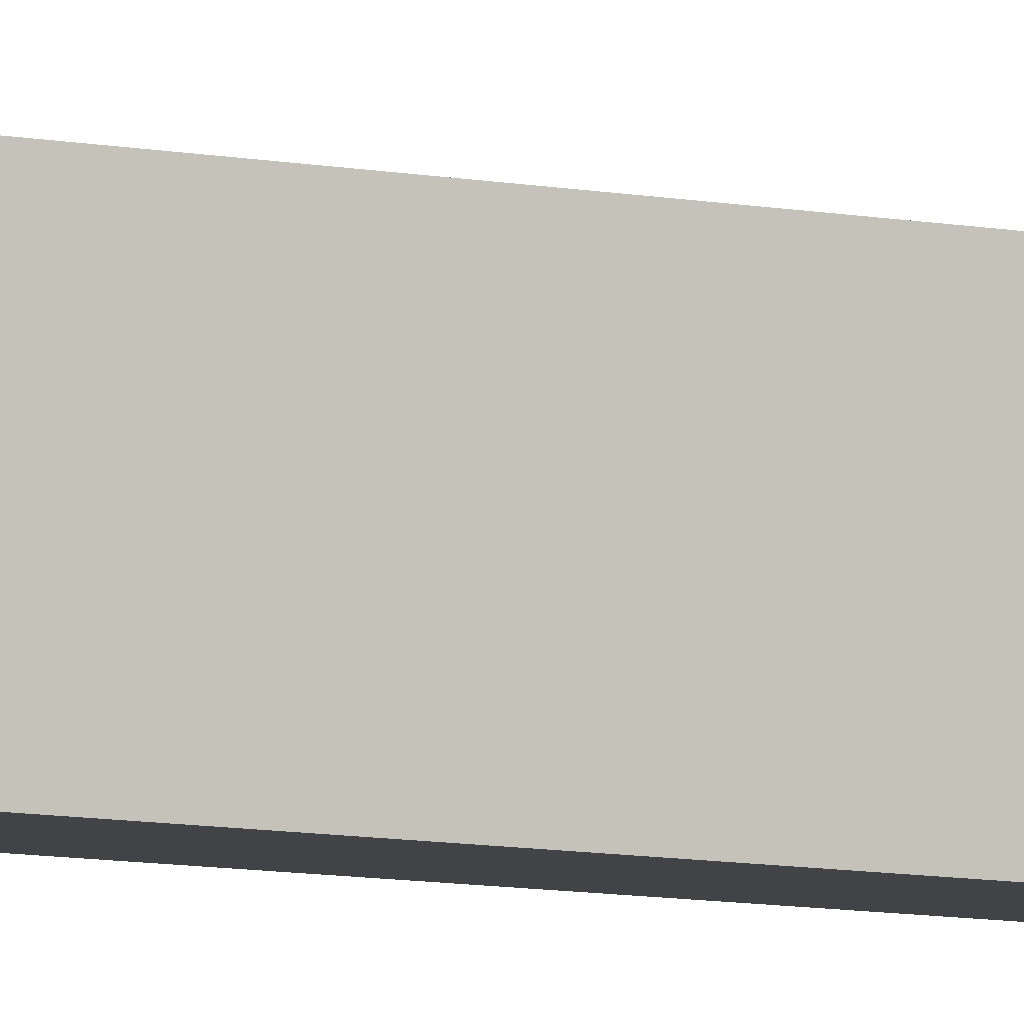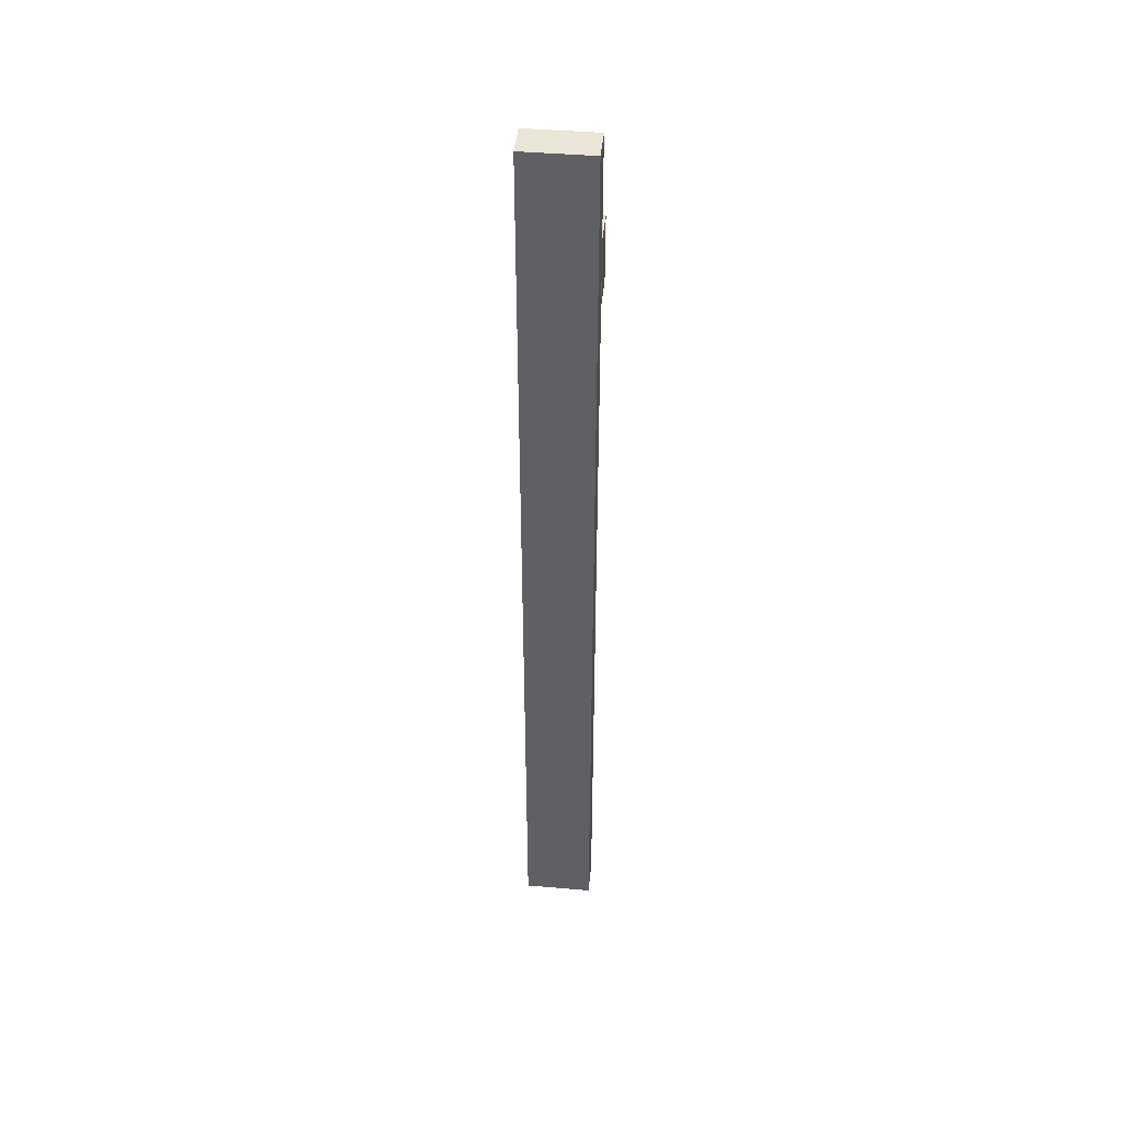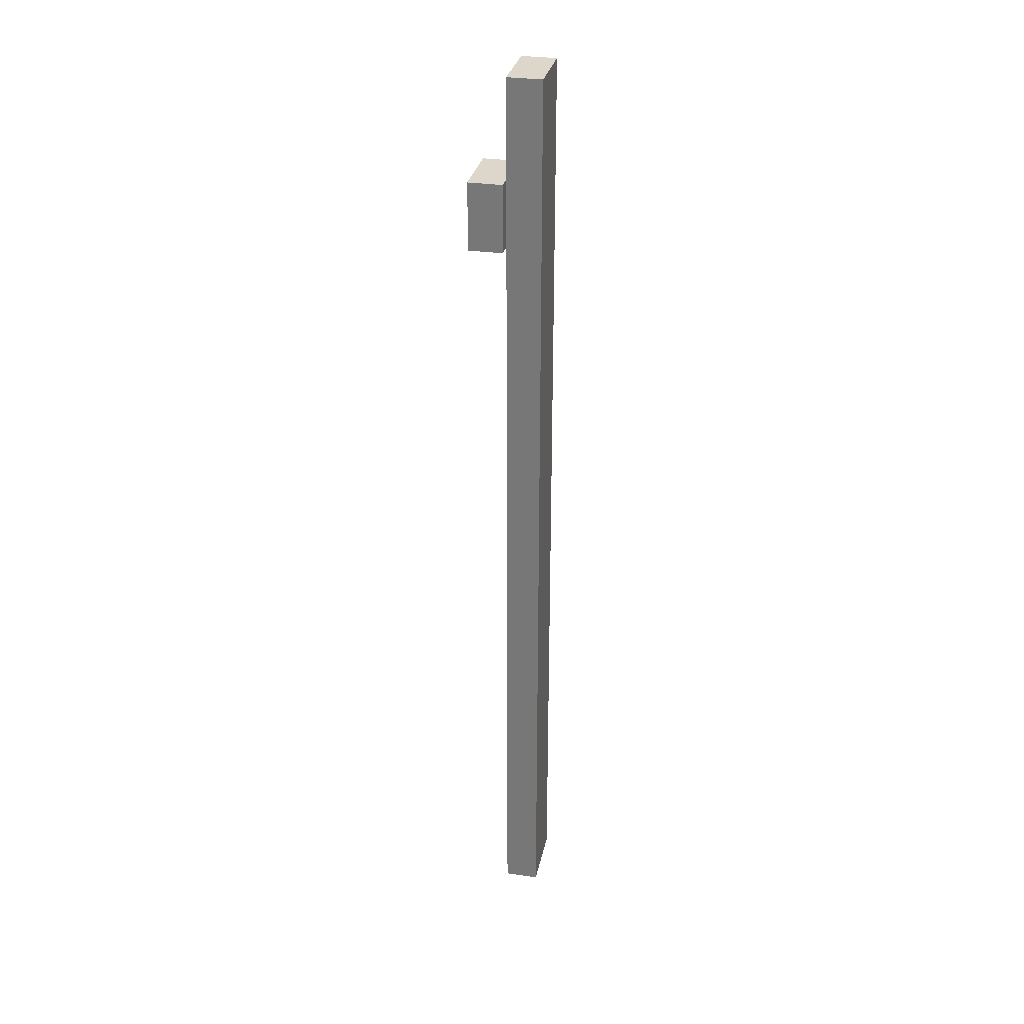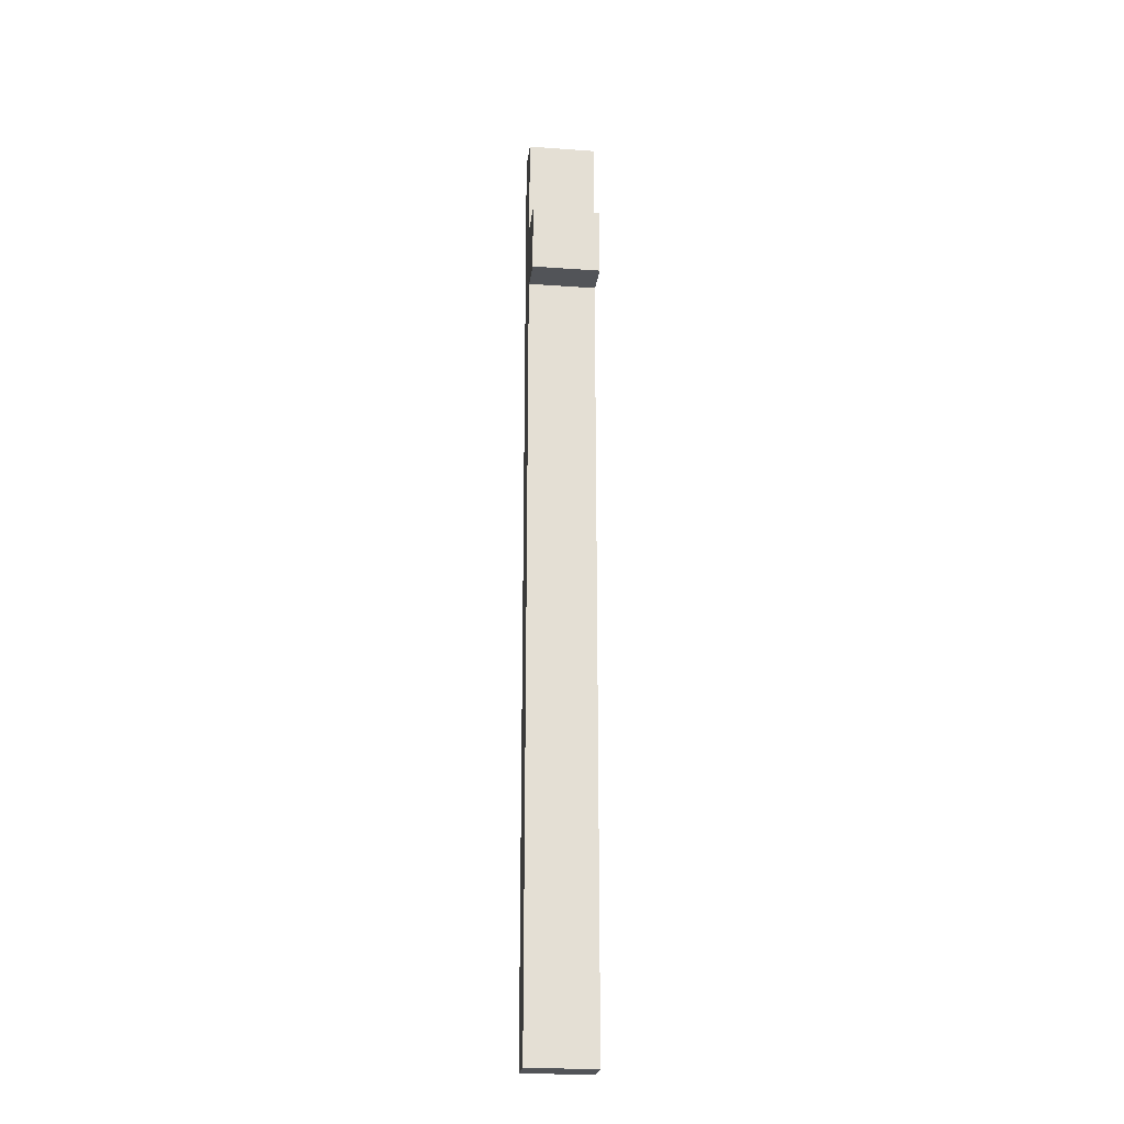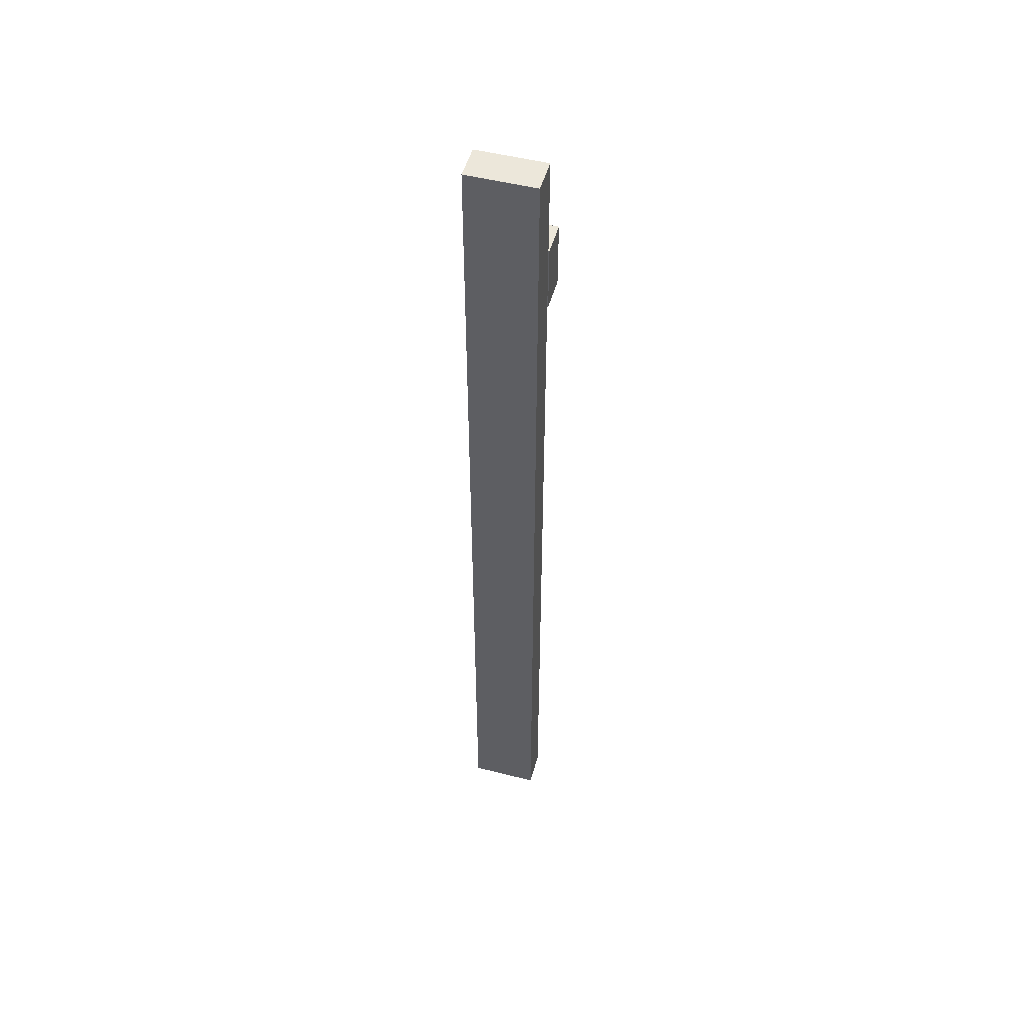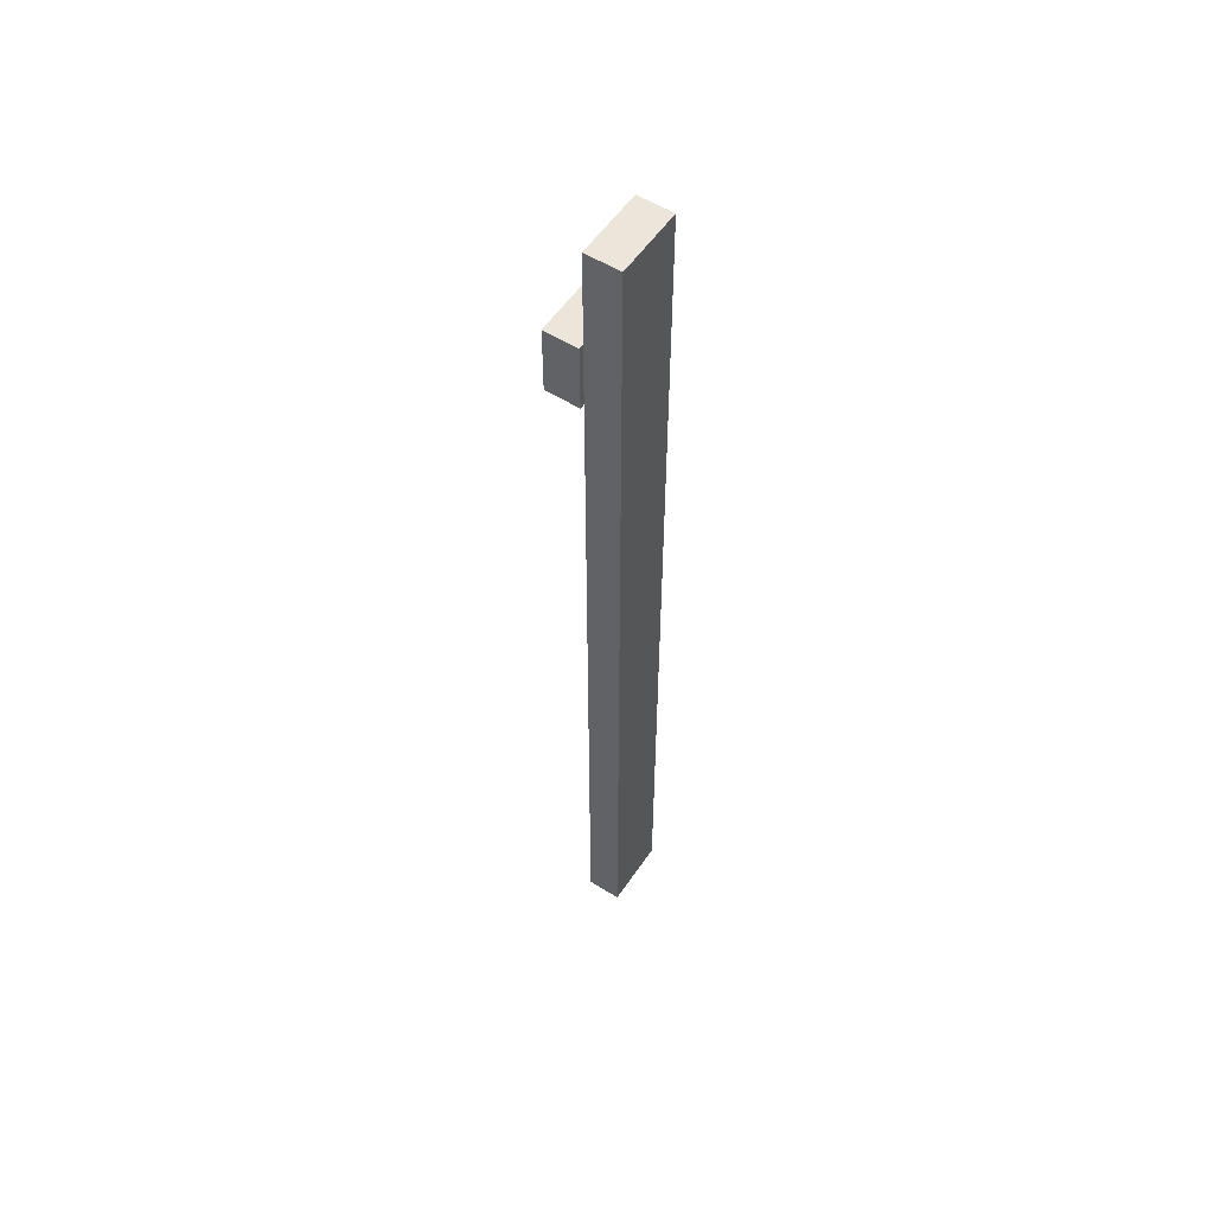
<metadata>
{"format":"obj","ext":"obj","renderer":"f3d","projection":"perspective","resolution":1024,"background":"white","views":[{"elev":-6.9,"azim":-124.1,"up":"+Y"},{"elev":44.1,"azim":95.7,"up":"+Z"},{"elev":30.8,"azim":11.8,"up":"+Z"},{"elev":-22.9,"azim":-96.9,"up":"+Z"},{"elev":50.6,"azim":105.5,"up":"+Z"},{"elev":55.4,"azim":33.6,"up":"+Z"}]}
</metadata>
<code>
o cube
v -1.375 0.0625 0.25
v -1.375 0.0625 -0.5625
v -1.375 -0.0625 0.25
v -1.375 -0.0625 -0.5625
v -1.438 0.0625 0.25
v -1.438 0.0625 -0.5625
v -1.438 -0.0625 0.25
v -1.438 -0.0625 -0.5625
v -1.375 0.0625 -0.5625
v -1.375 0.0625 -1.5
v -1.375 -0.0625 -0.5625
v -1.375 -0.0625 -1.5
v -1.438 0.0625 -0.5625
v -1.438 0.0625 -1.5
v -1.438 -0.0625 -0.5625
v -1.438 -0.0625 -1.5
v -1.444 0.0625 0.0625
v -1.444 0.0625 -0.0625
v -1.444 -0.0625 0.0625
v -1.444 -0.0625 -0.0625
v -1.506 0.0625 0.0625
v -1.506 0.0625 -0.0625
v -1.506 -0.0625 0.0625
v -1.506 -0.0625 -0.0625
f 4 2 1 3
f 7 5 6 8
f 1 2 6 5
f 4 3 7 8
f 3 1 5 7
f 12 10 9 11
f 15 13 14 16
f 9 10 14 13
f 12 11 15 16
f 16 14 10 12
f 20 18 17 19
f 23 21 22 24
f 17 18 22 21
f 20 19 23 24
f 19 17 21 23
f 24 22 18 20

</code>
